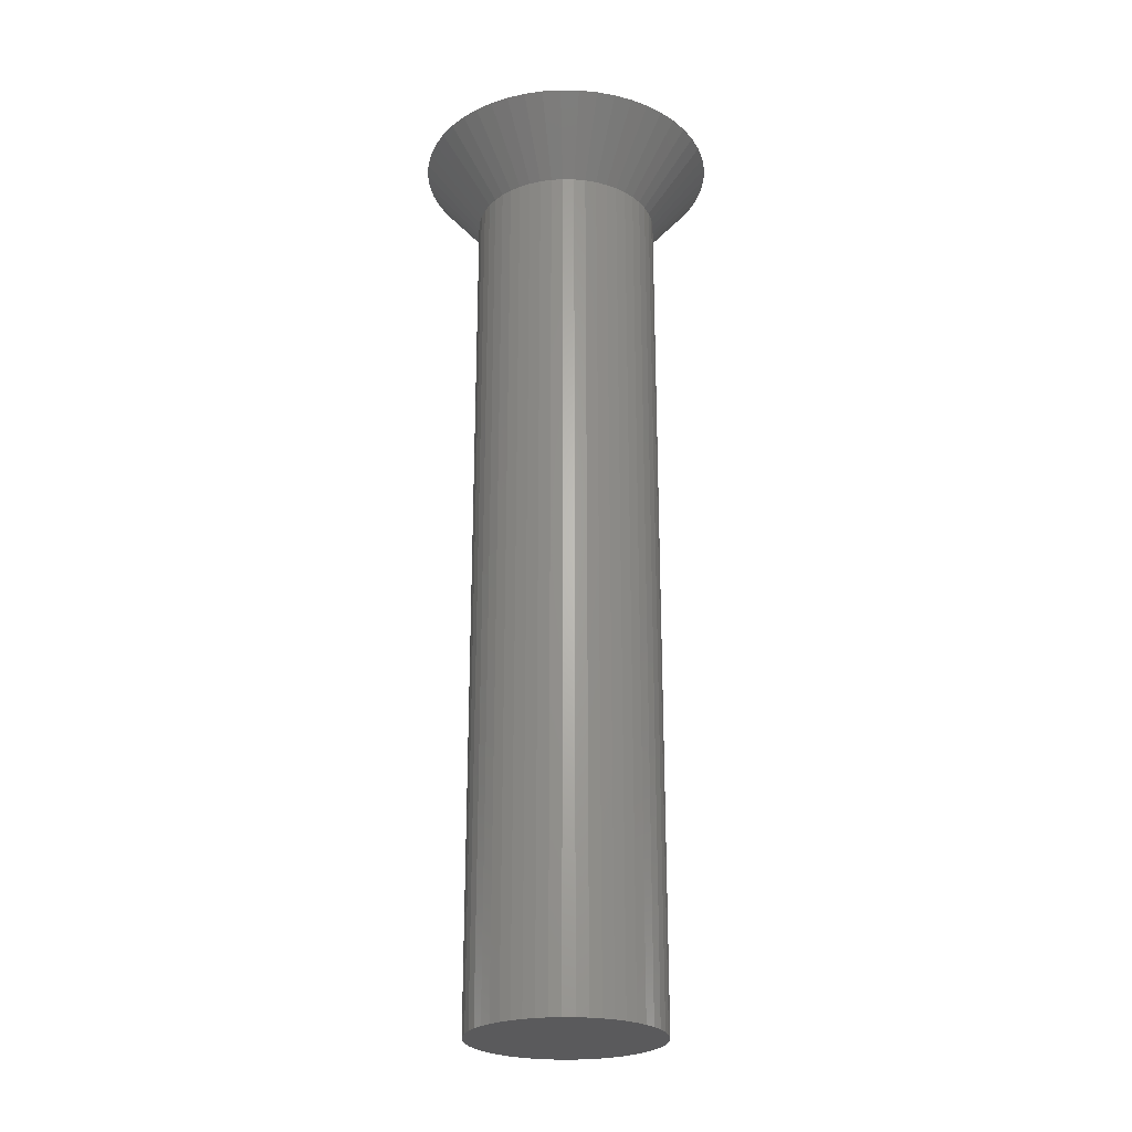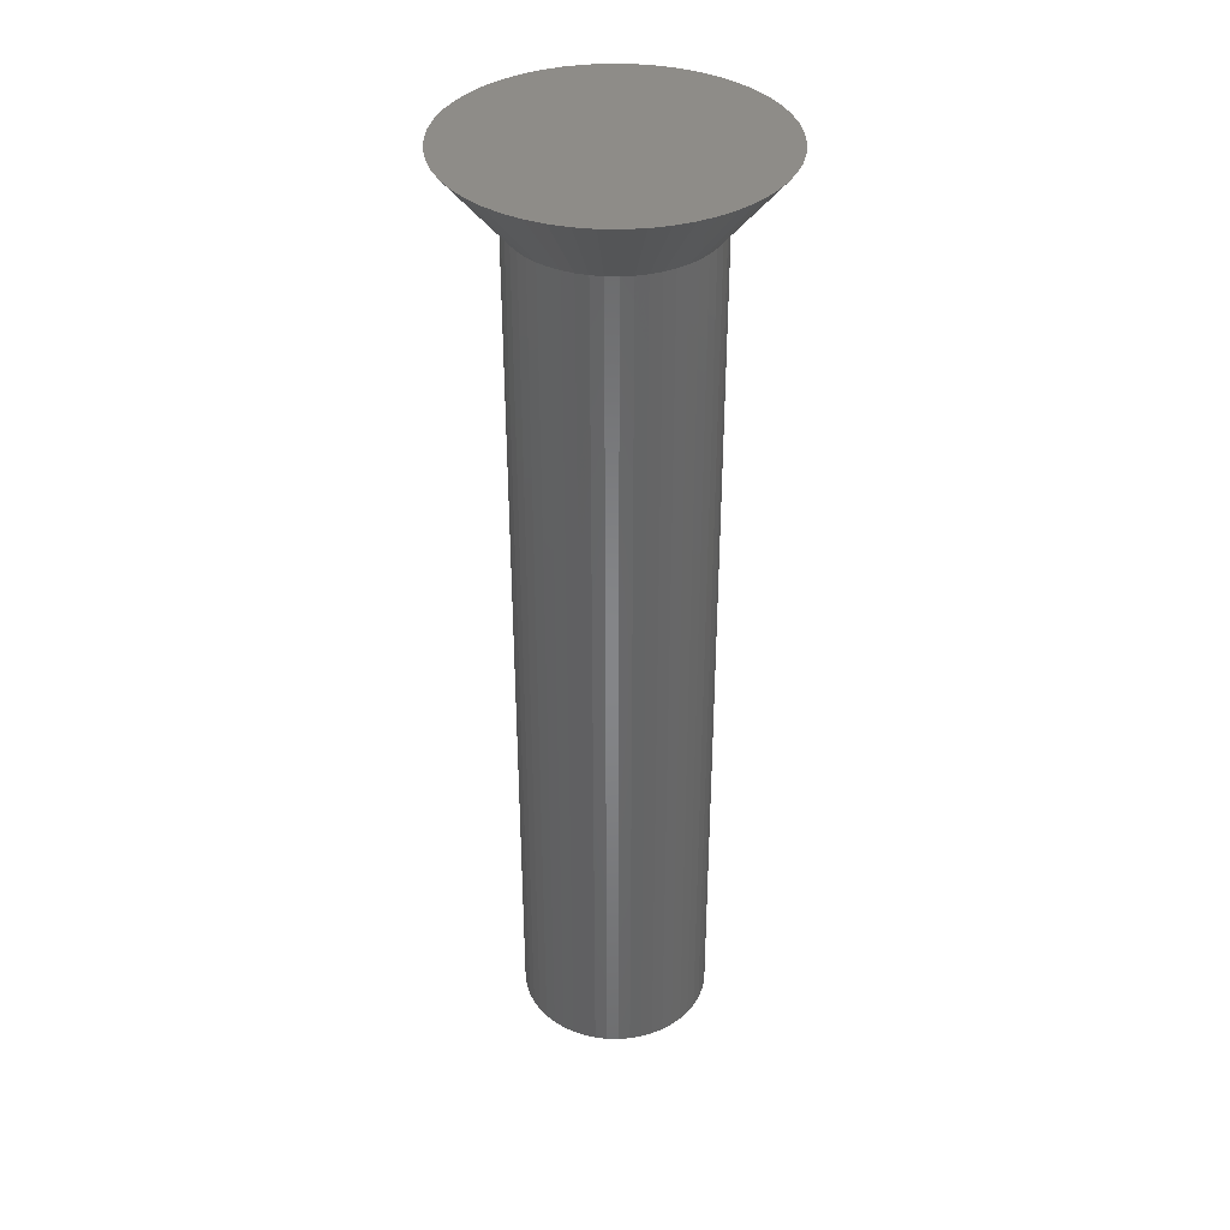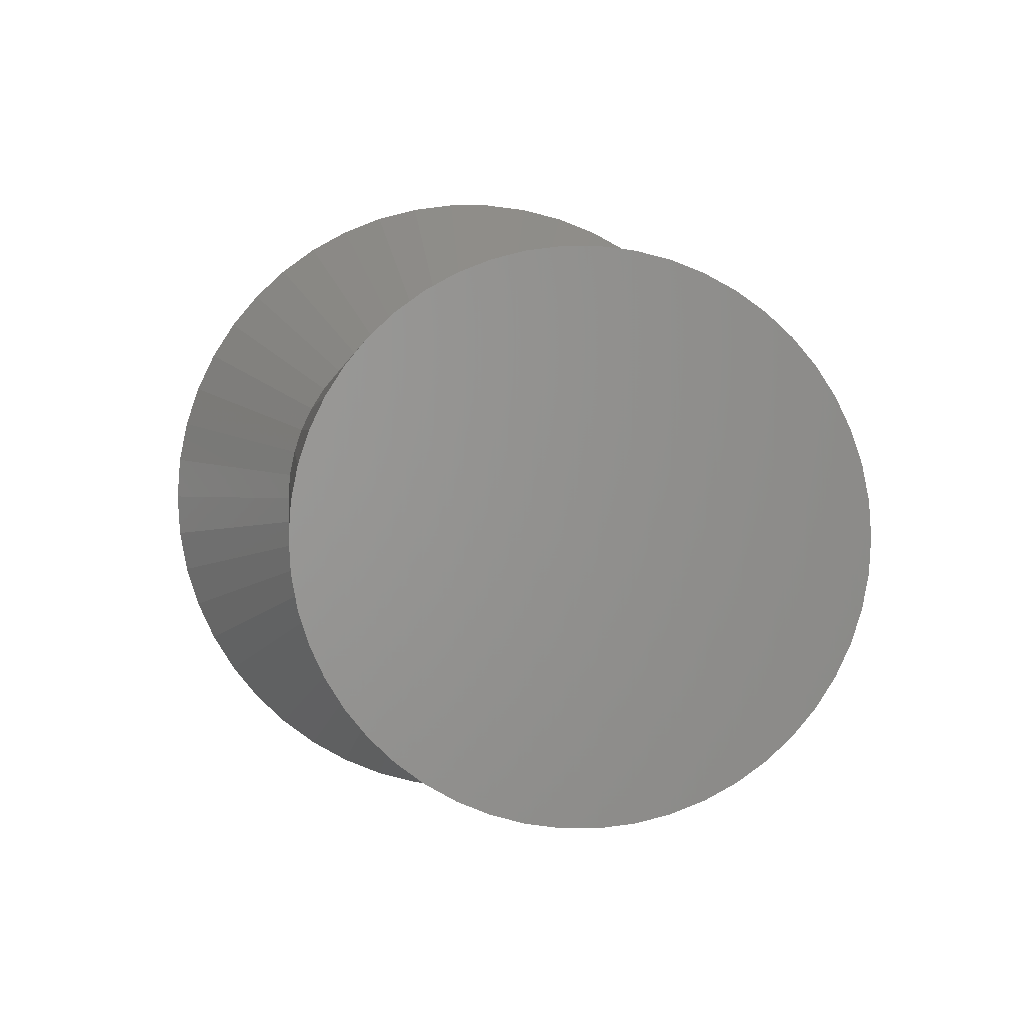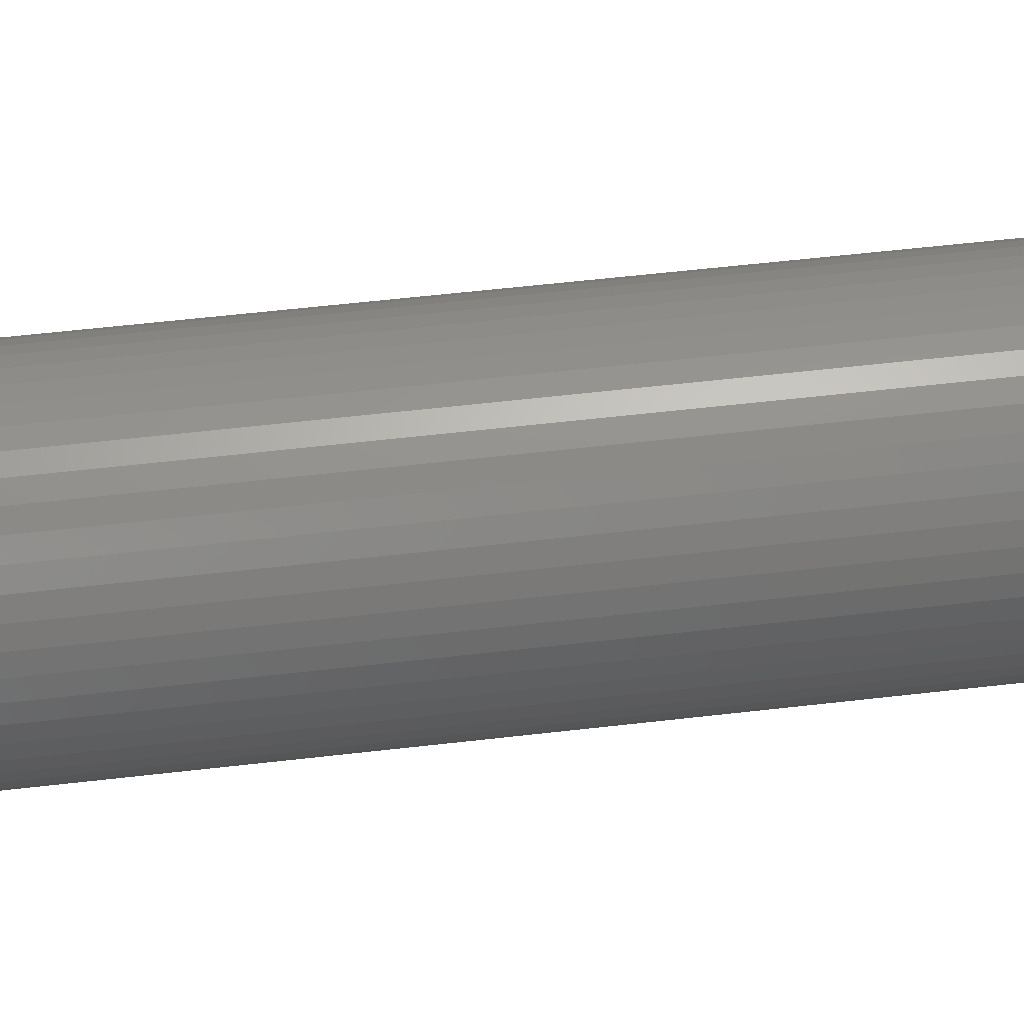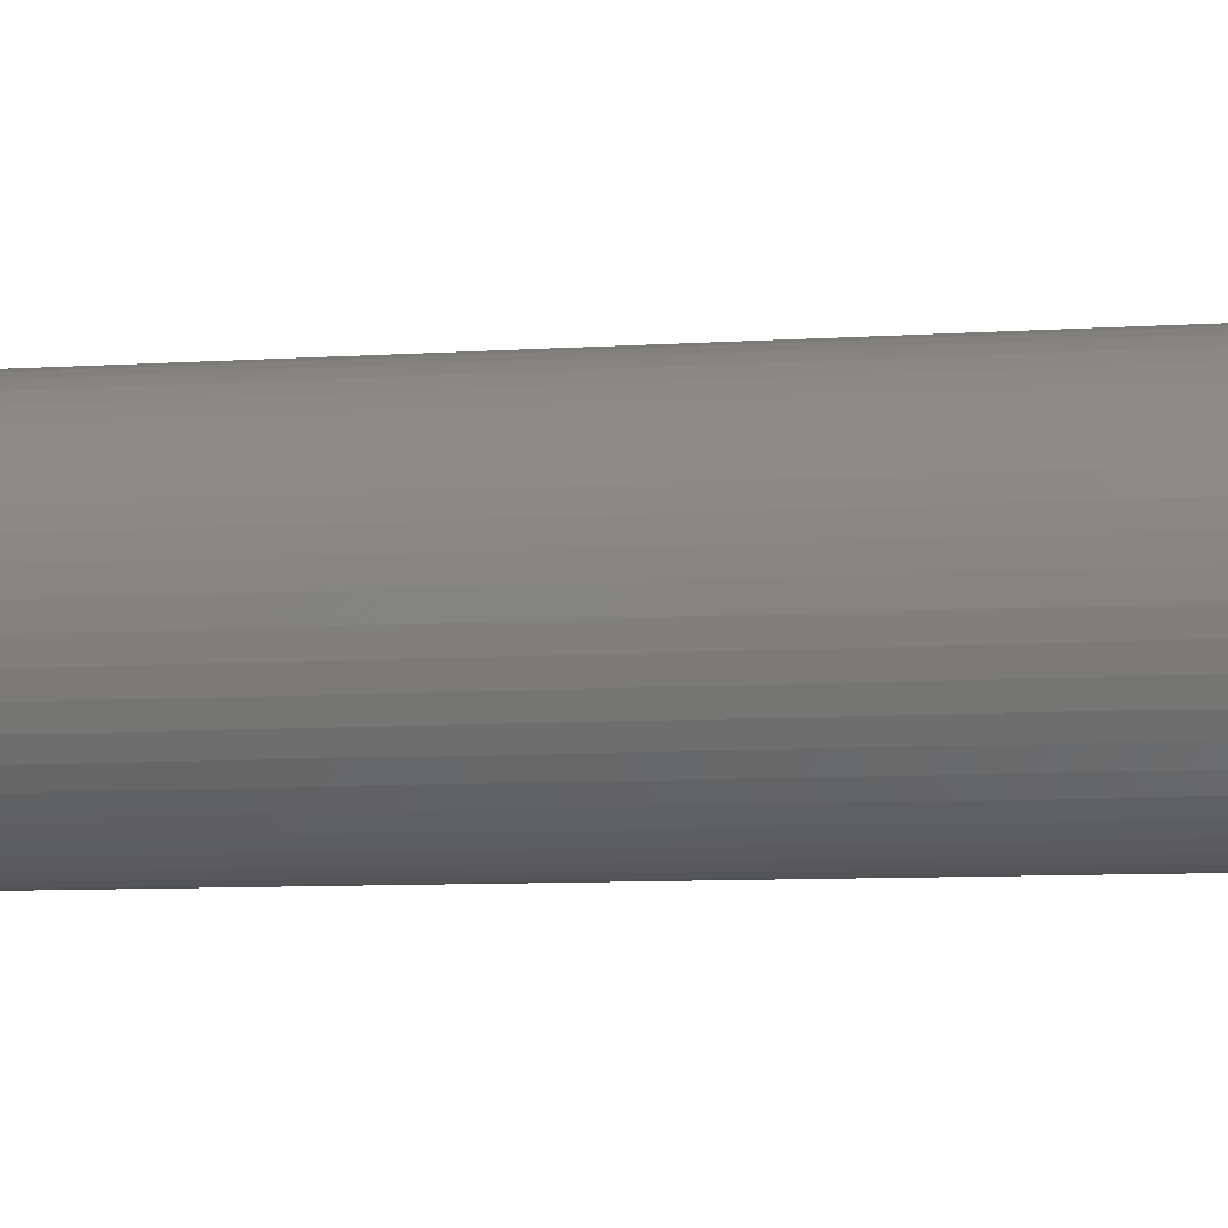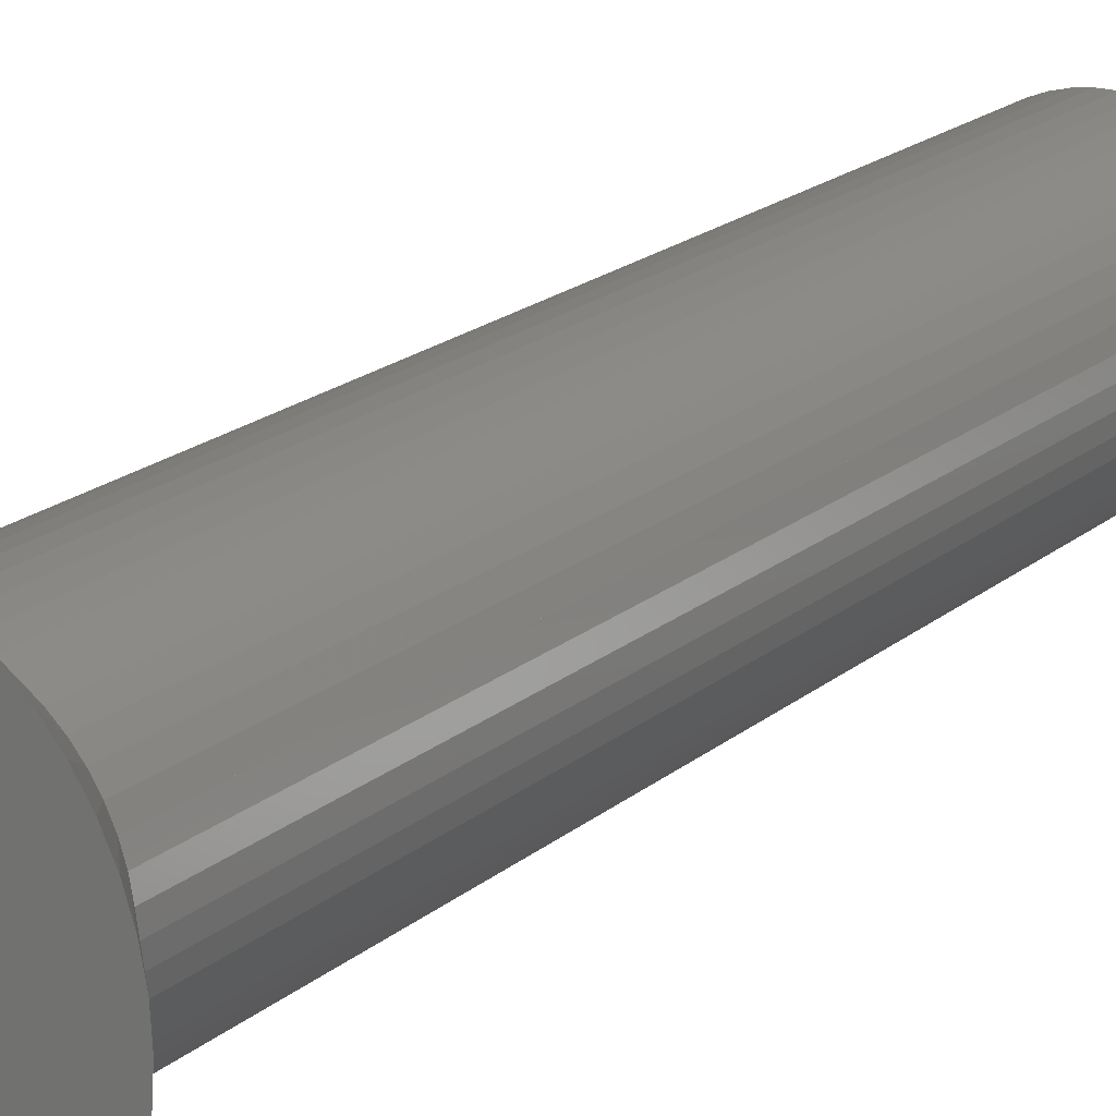
<metadata>
{"format":"stl","ext":"stl","renderer":"f3d","projection":"perspective","resolution":1024,"background":"white","views":[{"elev":-24.8,"azim":41.7,"up":"+Z"},{"elev":37.2,"azim":-120.9,"up":"+Z"},{"elev":1.0,"azim":177.3,"up":"+Y"},{"elev":50.5,"azim":82.5,"up":"+Y"},{"elev":-6.1,"azim":103.8,"up":"+Y"},{"elev":18.1,"azim":32.0,"up":"+Y"}]}
</metadata>
<code>
# stl→obj: 198 verts, 424 faces
v 2.877 0.3635 0
v 2.877 -0.3635 0
v 2.9 0 0
v 2.809 0.7212 0
v 2.809 -0.7212 0
v 2.696 1.068 0
v 2.696 -1.068 0
v 2.541 1.397 0
v 2.541 -1.397 0
v 2.346 1.705 0
v 2.346 -1.705 0
v 2.114 1.985 0
v 2.114 -1.985 0
v 1.849 2.234 0
v 1.849 -2.234 0
v 1.554 2.449 0
v 1.554 -2.449 0
v 1.235 2.624 0
v 1.235 -2.624 0
v 0.8961 2.758 0
v 0.8961 -2.758 0
v 0.5434 2.849 0
v 0.5434 -2.849 0
v 0.1821 2.894 0
v 0.1821 -2.894 0
v -0.1821 2.894 0
v -0.1821 -2.894 0
v -0.5434 2.849 0
v -0.5434 -2.849 0
v -0.8961 2.758 0
v -0.8961 -2.758 0
v -1.235 2.624 0
v -1.235 -2.624 0
v -1.554 2.449 0
v -1.554 -2.449 0
v -1.849 2.234 0
v -1.849 -2.234 0
v -2.114 1.985 0
v -2.114 -1.985 0
v -2.346 1.705 0
v -2.346 -1.705 0
v -2.541 1.397 0
v -2.541 -1.397 0
v -2.696 1.068 0
v -2.696 -1.068 0
v -2.809 0.7212 0
v -2.809 -0.7212 0
v -2.877 0.3635 0
v -2.877 -0.3635 0
v -2.9 0 0
v 1.786 -0.2256 -18
v 1.786 0.2256 -18
v 1.8 0 -18
v 1.743 -0.4476 -18
v 1.743 0.4476 -18
v 1.674 -0.6626 -18
v 1.674 0.6626 -18
v 1.577 -0.8672 -18
v 1.577 0.8672 -18
v 1.456 -1.058 -18
v 1.456 1.058 -18
v 1.312 -1.232 -18
v 1.312 1.232 -18
v 1.147 -1.387 -18
v 1.147 1.387 -18
v 0.9645 -1.52 -18
v 0.9645 1.52 -18
v 0.7664 -1.629 -18
v 0.7664 1.629 -18
v 0.5562 -1.712 -18
v 0.5562 1.712 -18
v 0.3373 -1.768 -18
v 0.3373 1.768 -18
v 0.113 -1.796 -18
v 0.113 1.796 -18
v -0.113 -1.796 -18
v -0.113 1.796 -18
v -0.3373 -1.768 -18
v -0.3373 1.768 -18
v -0.5562 -1.712 -18
v -0.5562 1.712 -18
v -0.7664 -1.629 -18
v -0.7664 1.629 -18
v -0.9645 -1.52 -18
v -0.9645 1.52 -18
v -1.147 -1.387 -18
v -1.147 1.387 -18
v -1.312 -1.232 -18
v -1.312 1.232 -18
v -1.456 -1.058 -18
v -1.456 1.058 -18
v -1.577 -0.8672 -18
v -1.577 0.8672 -18
v -1.674 -0.6626 -18
v -1.674 0.6626 -18
v -1.743 -0.4476 -18
v -1.743 0.4476 -18
v -1.786 -0.2256 -18
v -1.786 0.2256 -18
v -1.8 0 -18
v 1.795 0.07789 -1.336
v 1.786 0.2256 -1.336
v 1.8 0 -1.336
v -1.795 0.07789 -1.336
v -1.786 0.2256 -1.336
v -1.8 0 -1.336
v 0.113 1.796 -1.336
v -0.113 1.796 -1.336
v -0.113 -1.796 -1.336
v 0.113 -1.796 -1.336
v 1.204 1.333 -1.336
v 1.312 1.232 -1.336
v 1.147 1.387 -1.336
v -1.204 1.333 -1.336
v -1.147 1.387 -1.336
v -1.312 1.232 -1.336
v -0.6288 1.683 -1.336
v -0.5562 1.712 -1.336
v -0.7664 1.629 -1.336
v 1.611 0.7965 -1.336
v 1.577 0.8672 -1.336
v 1.674 0.6626 -1.336
v 1.758 0.371 -1.336
v 1.743 0.4476 -1.336
v 0.6288 1.683 -1.336
v 0.7664 1.629 -1.336
v 0.5562 1.712 -1.336
v 0.4129 1.749 -1.336
v 0.3373 1.768 -1.336
v 1.084 1.433 -1.336
v 0.9645 1.52 -1.336
v -1.611 0.7965 -1.336
v -1.577 0.8672 -1.336
v -1.674 0.6626 -1.336
v -1.536 0.933 -1.336
v -1.456 1.058 -1.336
v -1.719 0.5219 -1.336
v -1.743 0.4476 -1.336
v -0.9645 1.52 -1.336
v -1.084 1.433 -1.336
v -0.4129 1.749 -1.336
v -0.3373 1.768 -1.336
v 0.1904 -1.787 -1.336
v 0.3373 -1.768 -1.336
v 1.719 0.5219 -1.336
v 1.406 1.118 -1.336
v 1.456 1.058 -1.336
v 1.536 0.933 -1.336
v 0.1904 1.787 -1.336
v 0.8961 1.557 -1.336
v -1.406 1.118 -1.336
v -1.758 0.371 -1.336
v -0.8961 1.557 -1.336
v -0.1904 1.787 -1.336
v 1.795 -0.07789 -1.336
v 1.786 -0.2256 -1.336
v 1.204 -1.333 -1.336
v 1.147 -1.387 -1.336
v 1.312 -1.232 -1.336
v 1.758 -0.371 -1.336
v 1.743 -0.4476 -1.336
v 0.6288 -1.683 -1.336
v 0.5562 -1.712 -1.336
v 0.7664 -1.629 -1.336
v 0.8961 -1.557 -1.336
v 0.9645 -1.52 -1.336
v 1.674 -0.6626 -1.336
v 1.611 -0.7965 -1.336
v 1.577 -0.8672 -1.336
v 1.406 -1.118 -1.336
v 1.456 -1.058 -1.336
v -0.6288 -1.683 -1.336
v -0.7664 -1.629 -1.336
v -0.5562 -1.712 -1.336
v -0.4129 -1.749 -1.336
v -0.3373 -1.768 -1.336
v -1.406 -1.118 -1.336
v -1.456 -1.058 -1.336
v -1.312 -1.232 -1.336
v -1.719 -0.5219 -1.336
v -1.743 -0.4476 -1.336
v -1.674 -0.6626 -1.336
v 0.4129 -1.749 -1.336
v 1.084 -1.433 -1.336
v 1.719 -0.5219 -1.336
v 1.536 -0.933 -1.336
v -0.1904 -1.787 -1.336
v -1.147 -1.387 -1.336
v -1.084 -1.433 -1.336
v -0.9645 -1.52 -1.336
v -1.204 -1.333 -1.336
v -1.786 -0.2256 -1.336
v -1.758 -0.371 -1.336
v -1.795 -0.07789 -1.336
v -0.8961 -1.557 -1.336
v -1.536 -0.933 -1.336
v -1.577 -0.8672 -1.336
v -1.611 -0.7965 -1.336
f 1 2 3
f 4 2 1
f 4 5 2
f 6 5 4
f 6 7 5
f 8 7 6
f 8 9 7
f 10 9 8
f 10 11 9
f 12 11 10
f 12 13 11
f 14 13 12
f 14 15 13
f 16 15 14
f 16 17 15
f 18 17 16
f 18 19 17
f 20 19 18
f 20 21 19
f 22 21 20
f 22 23 21
f 24 23 22
f 24 25 23
f 26 25 24
f 26 27 25
f 28 27 26
f 28 29 27
f 30 29 28
f 30 31 29
f 32 31 30
f 32 33 31
f 34 33 32
f 34 35 33
f 36 35 34
f 36 37 35
f 38 37 36
f 38 39 37
f 40 39 38
f 40 41 39
f 42 41 40
f 42 43 41
f 44 43 42
f 44 45 43
f 46 45 44
f 46 47 45
f 48 47 46
f 48 49 47
f 49 48 50
f 51 52 53
f 54 52 51
f 54 55 52
f 56 55 54
f 56 57 55
f 58 57 56
f 58 59 57
f 60 59 58
f 60 61 59
f 62 61 60
f 62 63 61
f 64 63 62
f 64 65 63
f 66 65 64
f 66 67 65
f 68 67 66
f 68 69 67
f 70 69 68
f 70 71 69
f 72 71 70
f 72 73 71
f 74 73 72
f 74 75 73
f 76 75 74
f 76 77 75
f 78 77 76
f 78 79 77
f 80 79 78
f 80 81 79
f 82 81 80
f 82 83 81
f 84 83 82
f 84 85 83
f 86 85 84
f 86 87 85
f 88 87 86
f 88 89 87
f 90 89 88
f 90 91 89
f 92 91 90
f 92 93 91
f 94 93 92
f 94 95 93
f 96 95 94
f 96 97 95
f 98 97 96
f 98 99 97
f 99 98 100
f 101 52 102
f 103 52 101
f 52 103 53
f 99 104 105
f 100 104 99
f 104 100 106
f 107 75 108
f 75 107 107
f 77 108 75
f 108 77 108
f 109 76 110
f 76 109 109
f 74 110 76
f 110 74 110
f 111 112 63
f 63 113 111
f 113 63 65
f 114 115 87
f 87 116 114
f 116 87 89
f 81 117 118
f 81 119 117
f 83 119 81
f 120 59 121
f 122 59 120
f 57 122 122
f 122 57 59
f 123 55 124
f 102 55 123
f 52 102 102
f 102 52 55
f 69 125 126
f 69 127 125
f 127 69 71
f 71 127 127
f 71 128 127
f 71 129 128
f 73 129 71
f 113 65 130
f 65 131 130
f 131 65 67
f 93 132 133
f 93 134 132
f 95 134 93
f 134 95 134
f 91 135 136
f 91 133 135
f 93 133 91
f 95 137 134
f 95 138 137
f 97 138 95
f 139 85 140
f 85 115 140
f 115 85 87
f 79 141 142
f 79 118 141
f 81 118 79
f 118 81 118
f 74 143 110
f 143 74 144
f 144 74 72
f 145 57 122
f 124 57 145
f 124 55 57
f 146 63 112
f 147 63 146
f 147 61 63
f 148 61 147
f 121 61 148
f 121 59 61
f 73 149 129
f 149 73 107
f 107 73 75
f 67 150 131
f 150 67 126
f 126 67 69
f 89 151 116
f 89 136 151
f 91 136 89
f 97 152 138
f 97 105 152
f 99 105 97
f 105 99 105
f 83 153 119
f 153 83 139
f 139 83 85
f 77 154 108
f 154 77 142
f 142 77 79
f 155 53 103
f 156 53 155
f 53 156 51
f 157 158 64
f 64 159 157
f 159 64 62
f 156 51 156
f 160 51 156
f 161 51 160
f 51 161 54
f 70 162 163
f 70 164 162
f 68 164 70
f 68 165 164
f 165 68 166
f 166 68 66
f 167 56 167
f 168 56 167
f 169 56 168
f 56 169 58
f 170 60 171
f 159 60 170
f 60 159 62
f 82 172 173
f 82 174 172
f 174 82 80
f 80 174 174
f 80 175 174
f 80 176 175
f 78 176 80
f 90 177 178
f 88 177 90
f 177 88 179
f 96 180 181
f 94 180 96
f 180 94 182
f 72 183 144
f 72 163 183
f 70 163 72
f 163 70 163
f 166 66 184
f 66 158 184
f 158 66 64
f 185 54 161
f 167 54 185
f 54 167 56
f 186 58 169
f 171 58 186
f 58 171 60
f 78 187 176
f 187 78 109
f 109 78 76
f 188 86 189
f 86 190 189
f 190 86 84
f 191 179 88
f 88 188 191
f 188 88 86
f 98 192 192
f 98 193 192
f 96 193 98
f 193 96 181
f 100 194 106
f 98 194 100
f 194 98 192
f 84 195 190
f 195 84 173
f 173 84 82
f 92 196 197
f 90 196 92
f 196 90 178
f 94 182 182
f 94 198 182
f 92 198 94
f 198 92 197
f 143 25 110
f 110 25 110
f 25 143 23
f 3 101 1
f 101 3 103
f 1 102 102
f 102 1 101
f 156 2 156
f 2 156 155
f 193 49 192
f 28 141 30
f 141 28 142
f 13 159 170
f 5 185 161
f 185 5 7
f 3 155 103
f 155 3 2
f 7 169 168
f 169 7 9
f 11 171 186
f 162 21 163
f 163 21 163
f 21 162 19
f 19 166 17
f 166 19 165
f 19 164 165
f 179 39 177
f 167 7 167
f 7 167 185
f 21 183 163
f 15 157 13
f 157 15 158
f 175 31 174
f 196 43 197
f 43 196 41
f 36 140 115
f 140 36 34
f 135 42 40
f 42 135 133
f 131 16 130
f 2 160 156
f 2 161 160
f 161 2 5
f 9 186 169
f 186 9 11
f 170 11 13
f 11 170 171
f 23 183 21
f 183 23 144
f 144 23 143
f 184 15 17
f 15 184 158
f 17 166 184
f 197 45 198
f 45 197 43
f 182 45 180
f 45 182 182
f 175 29 31
f 29 175 176
f 190 35 189
f 37 189 35
f 189 37 188
f 191 39 179
f 37 191 188
f 191 37 39
f 105 48 152
f 34 139 140
f 8 148 10
f 148 8 121
f 149 24 22
f 107 24 149
f 24 107 107
f 128 22 20
f 22 128 129
f 7 168 167
f 19 162 164
f 13 157 159
f 180 47 181
f 47 180 45
f 181 49 193
f 49 181 47
f 190 33 35
f 33 190 195
f 41 177 39
f 177 41 178
f 50 104 106
f 104 50 48
f 116 38 114
f 114 36 115
f 36 114 38
f 32 139 34
f 139 32 153
f 119 32 117
f 6 121 8
f 121 6 120
f 112 111 12
f 198 45 182
f 172 31 33
f 31 172 174
f 31 174 174
f 187 27 29
f 109 27 187
f 27 109 109
f 109 25 27
f 25 109 110
f 178 41 196
f 117 30 118
f 118 30 118
f 30 117 32
f 118 30 141
f 133 44 42
f 44 133 132
f 48 138 152
f 138 48 46
f 40 136 135
f 38 116 151
f 40 151 136
f 151 40 38
f 112 12 146
f 111 14 12
f 14 111 113
f 130 14 113
f 14 130 16
f 126 125 18
f 131 18 16
f 18 131 150
f 125 20 18
f 20 125 127
f 20 127 127
f 127 128 20
f 154 26 108
f 108 26 108
f 26 154 28
f 107 26 24
f 26 107 108
f 22 129 149
f 172 33 173
f 173 33 195
f 29 176 187
f 32 119 153
f 137 46 44
f 46 137 138
f 134 44 134
f 44 134 137
f 105 48 105
f 48 105 104
f 4 145 6
f 145 4 124
f 102 123 1
f 146 10 147
f 10 146 12
f 147 10 148
f 126 18 150
f 142 28 154
f 134 44 132
f 192 49 194
f 49 192 192
f 194 50 106
f 50 194 49
f 122 120 6
f 6 122 122
f 122 6 145
f 1 124 4
f 124 1 123

</code>
